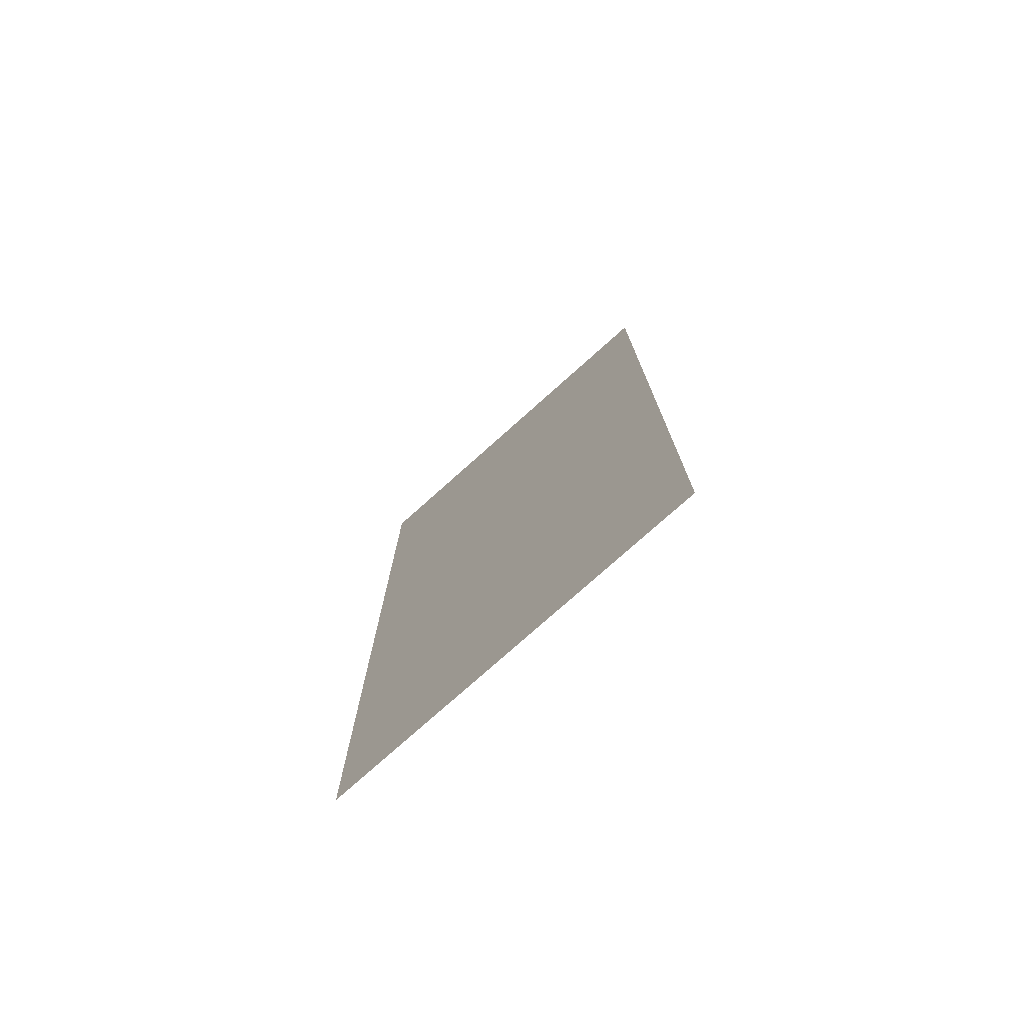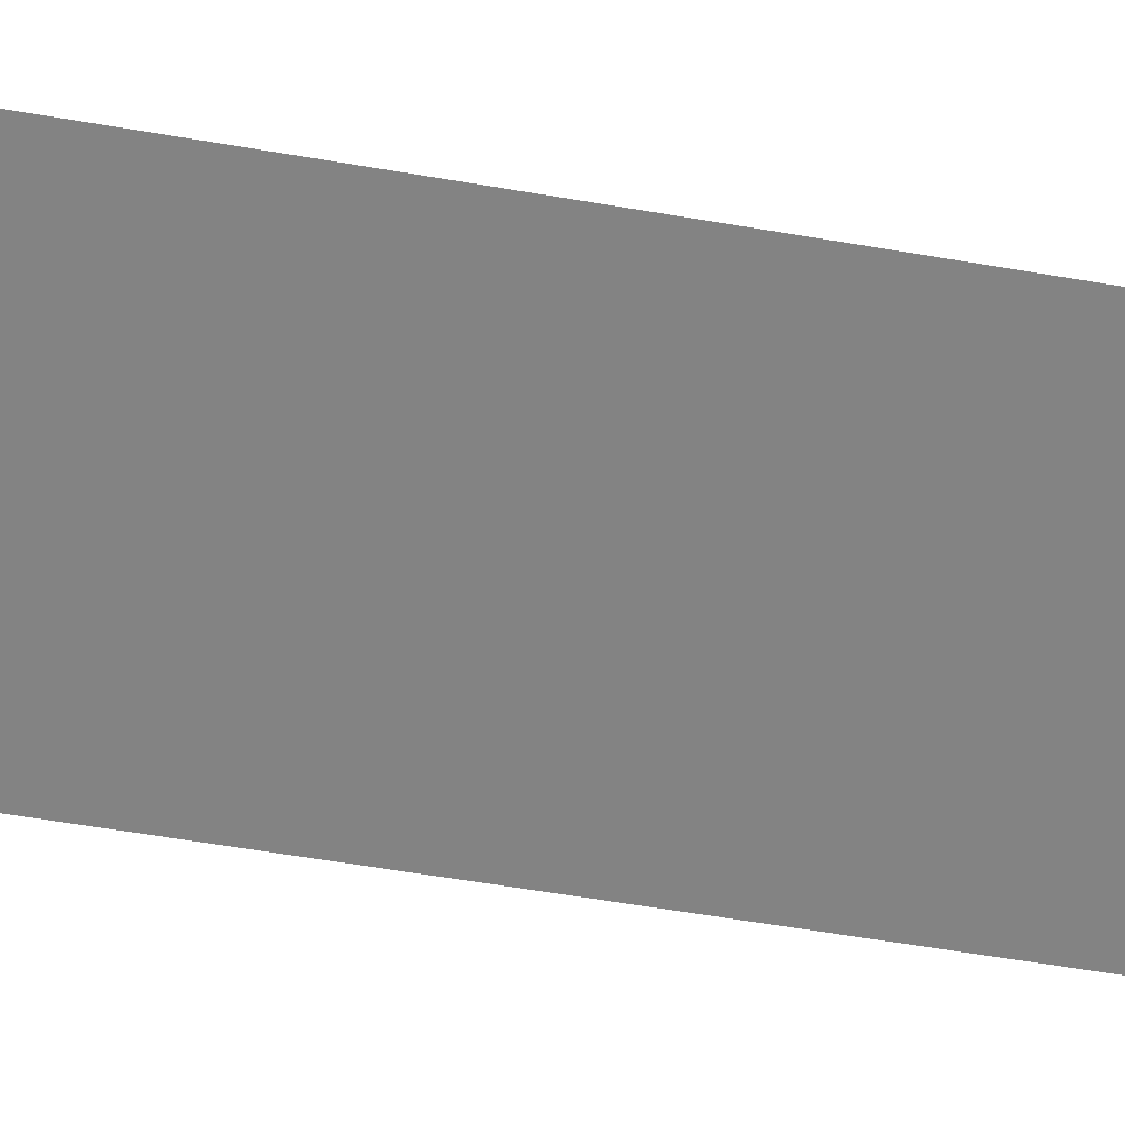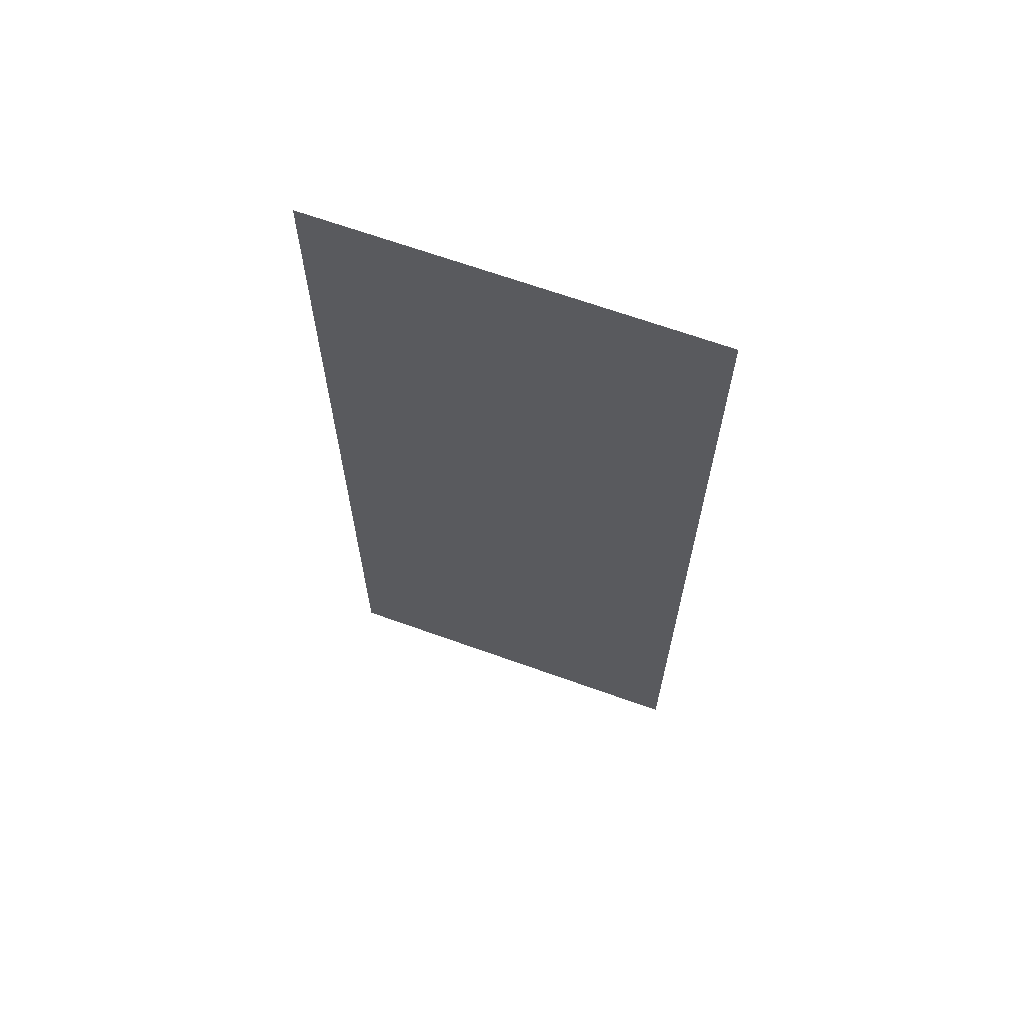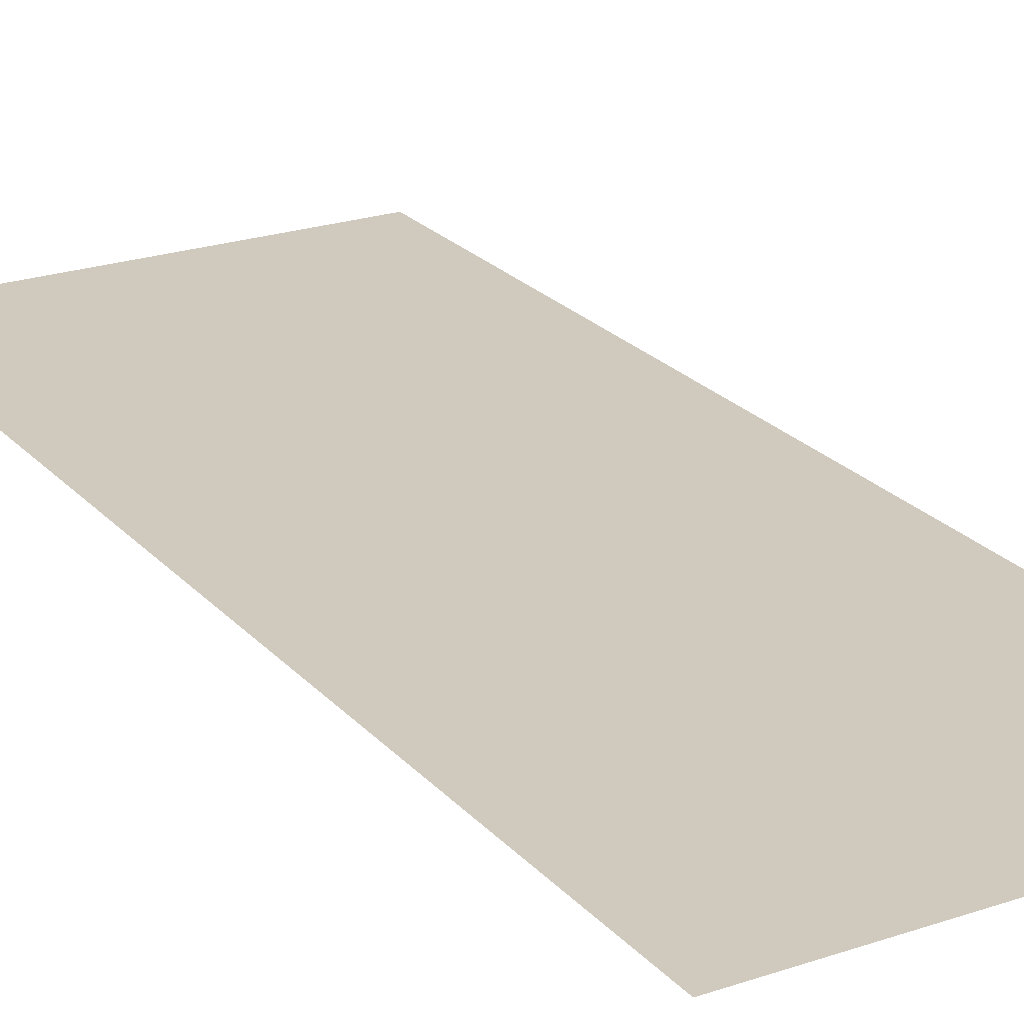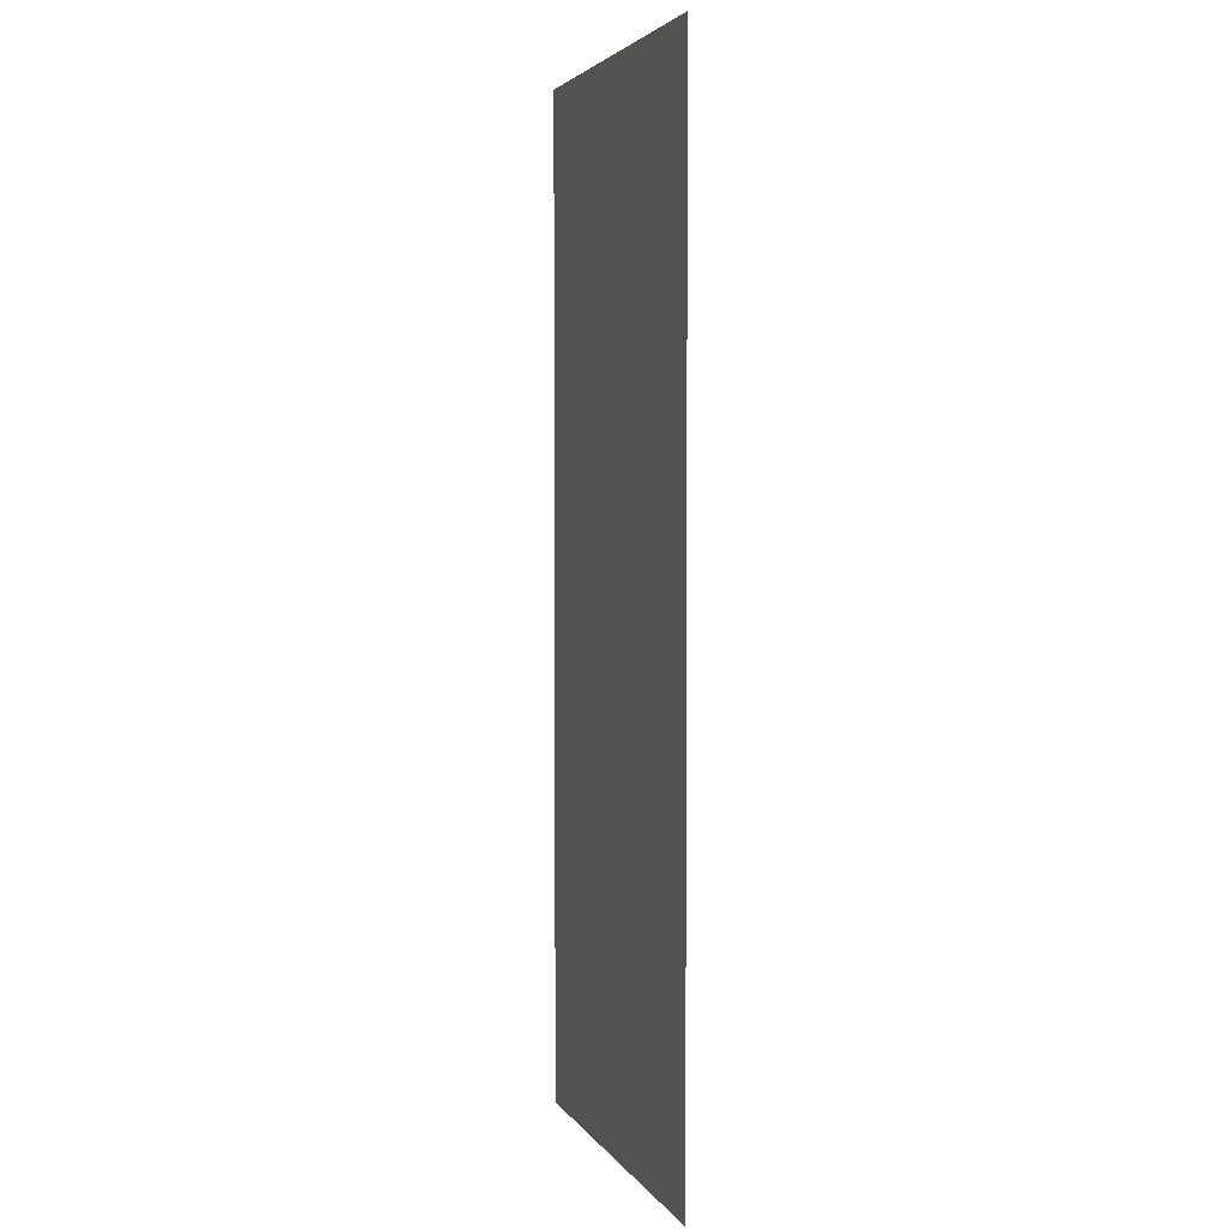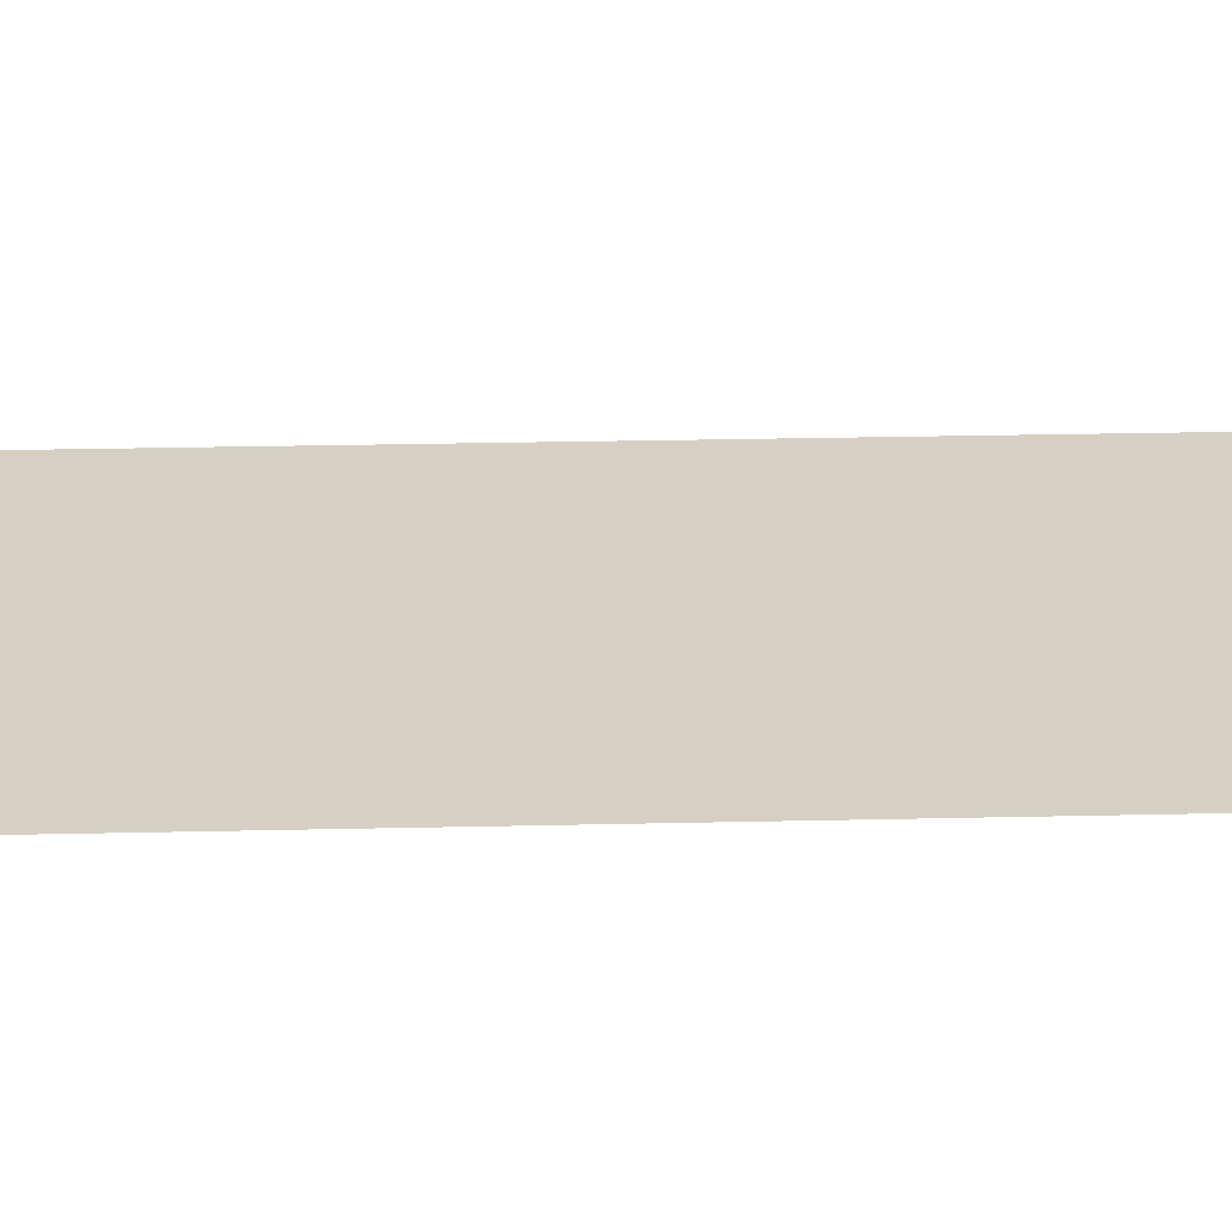
<metadata>
{"format":"obj","ext":"obj","renderer":"f3d","projection":"perspective","resolution":1024,"background":"white","views":[{"elev":-76.8,"azim":41.8,"up":"+Y"},{"elev":-61.0,"azim":-99.8,"up":"+Z"},{"elev":66.8,"azim":19.8,"up":"+Y"},{"elev":23.0,"azim":-30.1,"up":"+Z"},{"elev":3.5,"azim":72.8,"up":"+Y"},{"elev":26.3,"azim":-92.1,"up":"+Z"}]}
</metadata>
<code>
v 0 -600 0
v -200 -600 0
v -200 -400 0
v 0 -400 0
v -400 -600 0
v -400 -400 0
v 0 -800 0
v -200 -800 0
v -400 -800 0
v 0 -1000 0
v -200 -1000 0
v -400 -1000 0
v 0 -1200 0
v -200 -1200 0
v -400 -1200 0
v 0 -1400 0
v -200 -1400 0
v -400 -1400 0
g mesh_[00]_[02]
f 1 2 3 4
f 2 5 6 3
f 7 8 2 1
f 8 9 5 2
f 10 11 8 7
f 11 12 9 8
f 13 14 11 10
f 14 15 12 11
f 16 17 14 13
f 17 18 15 14

</code>
